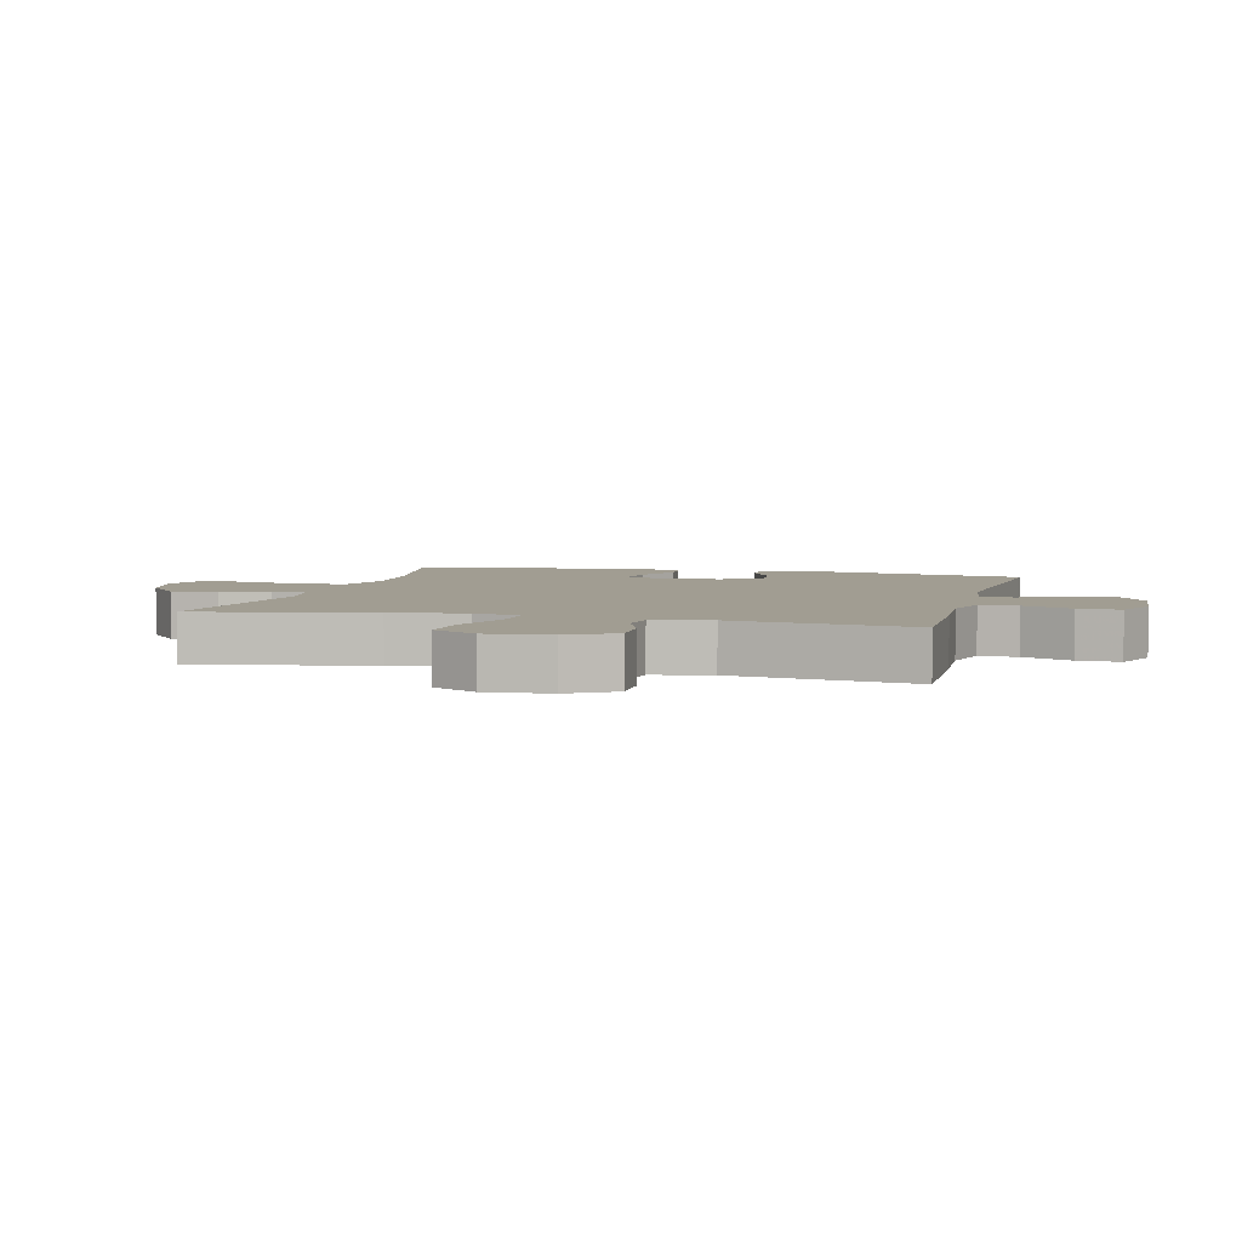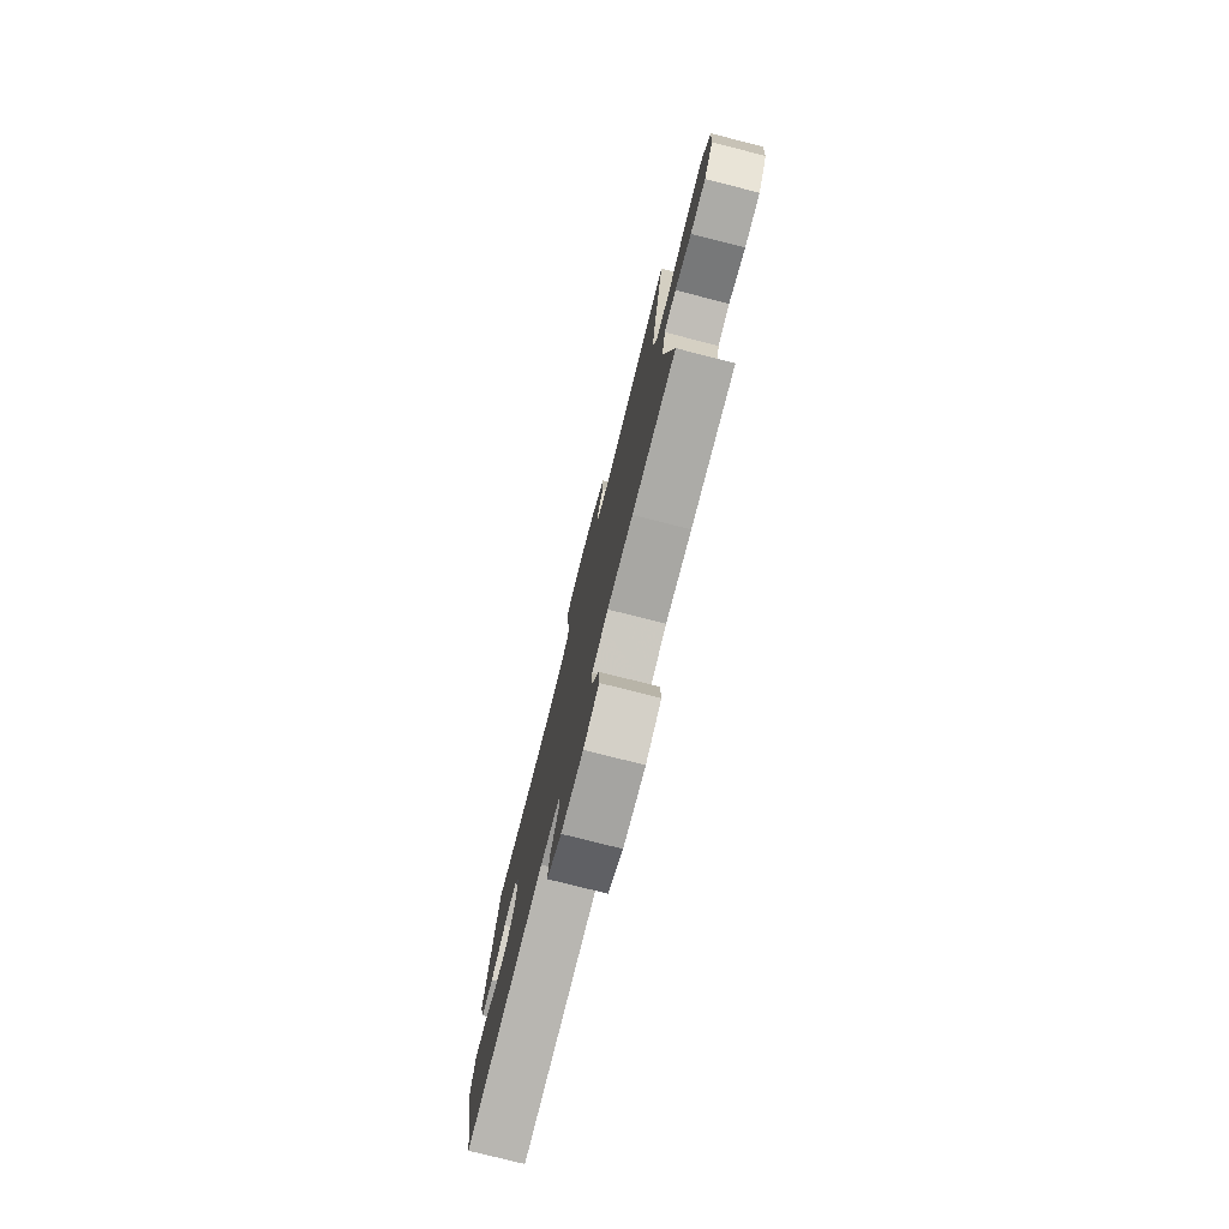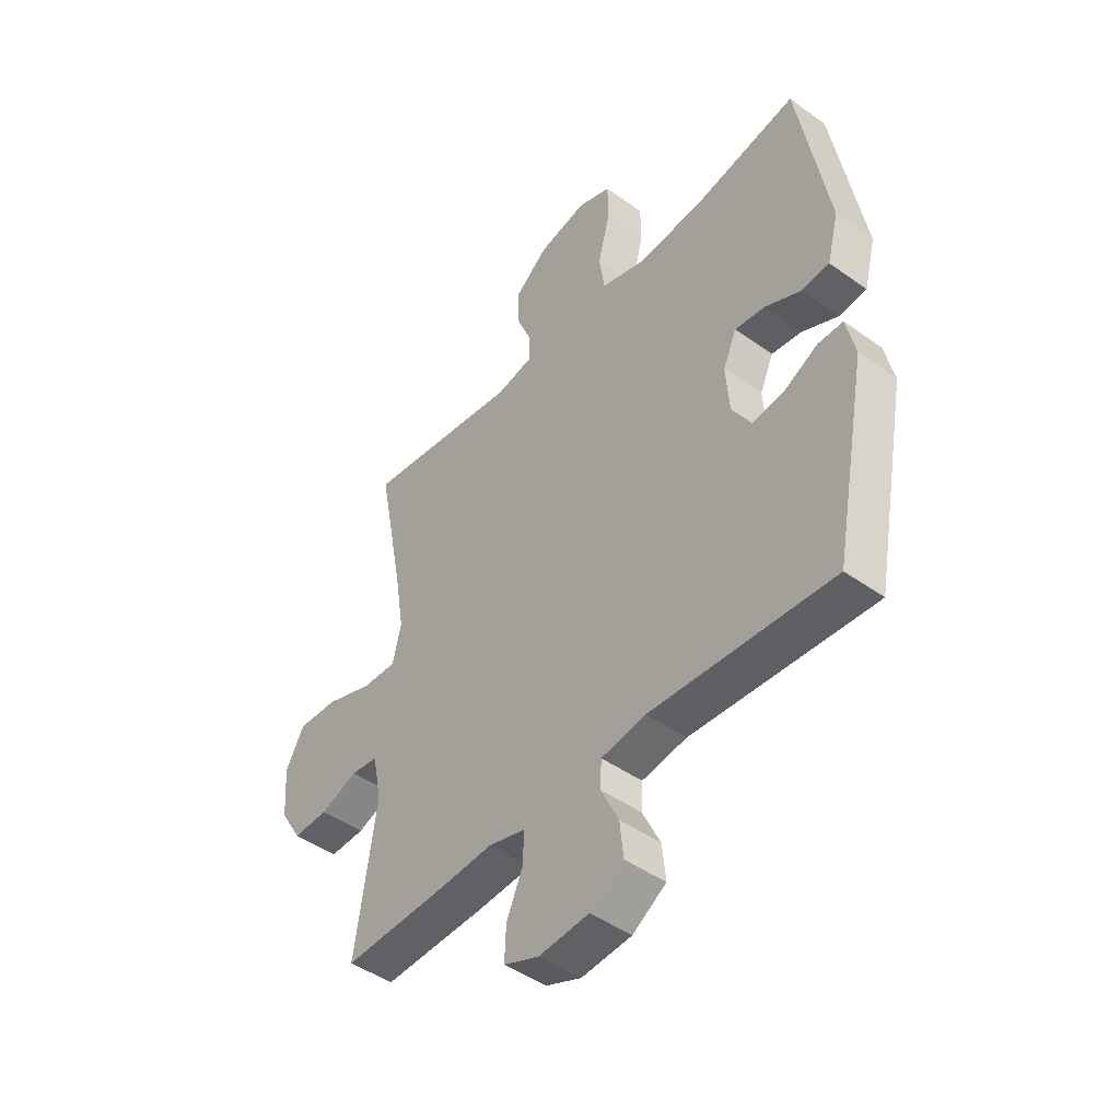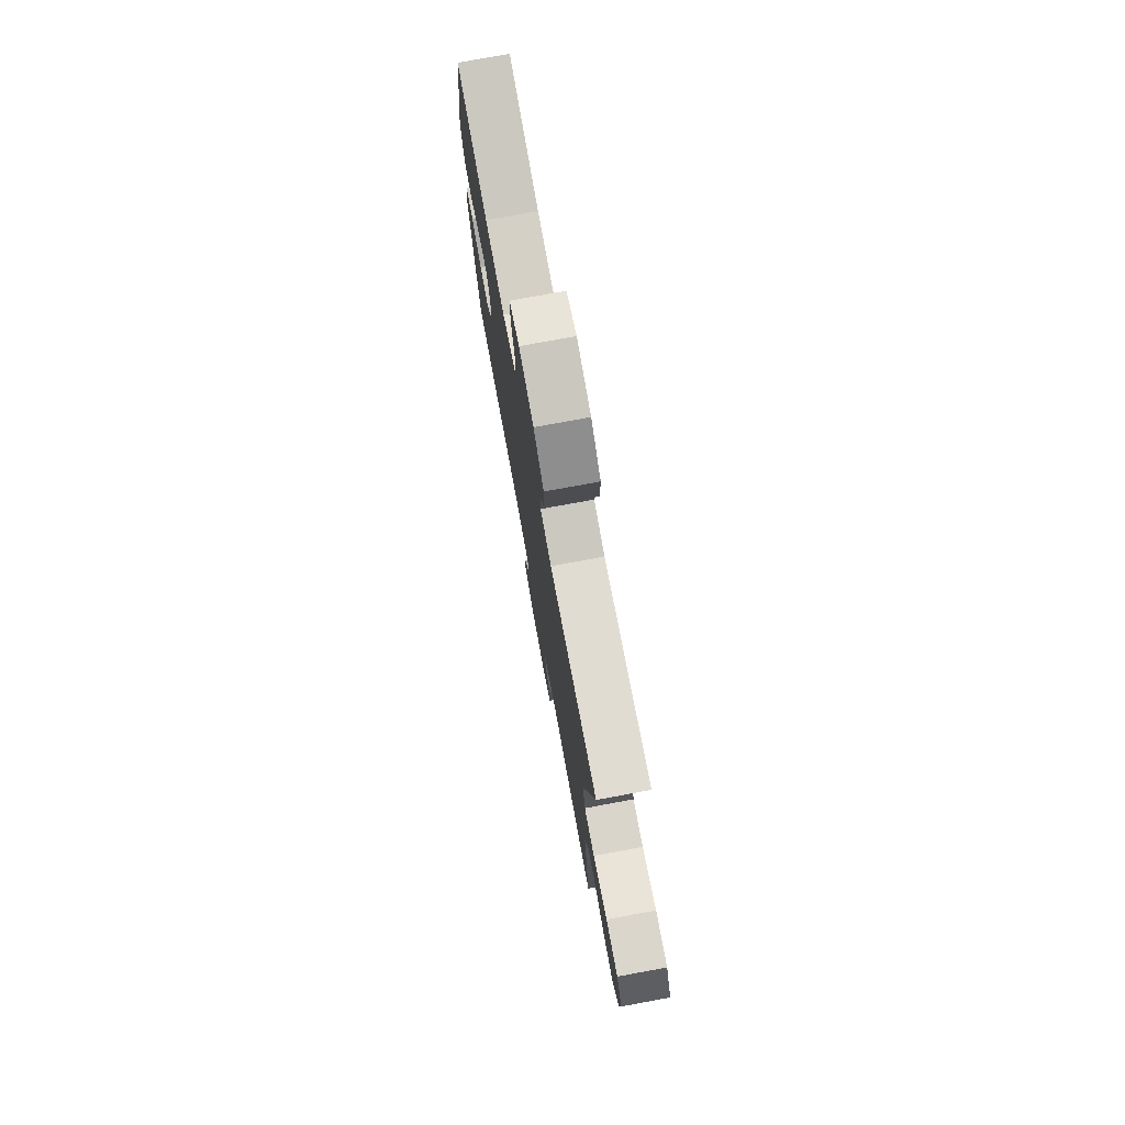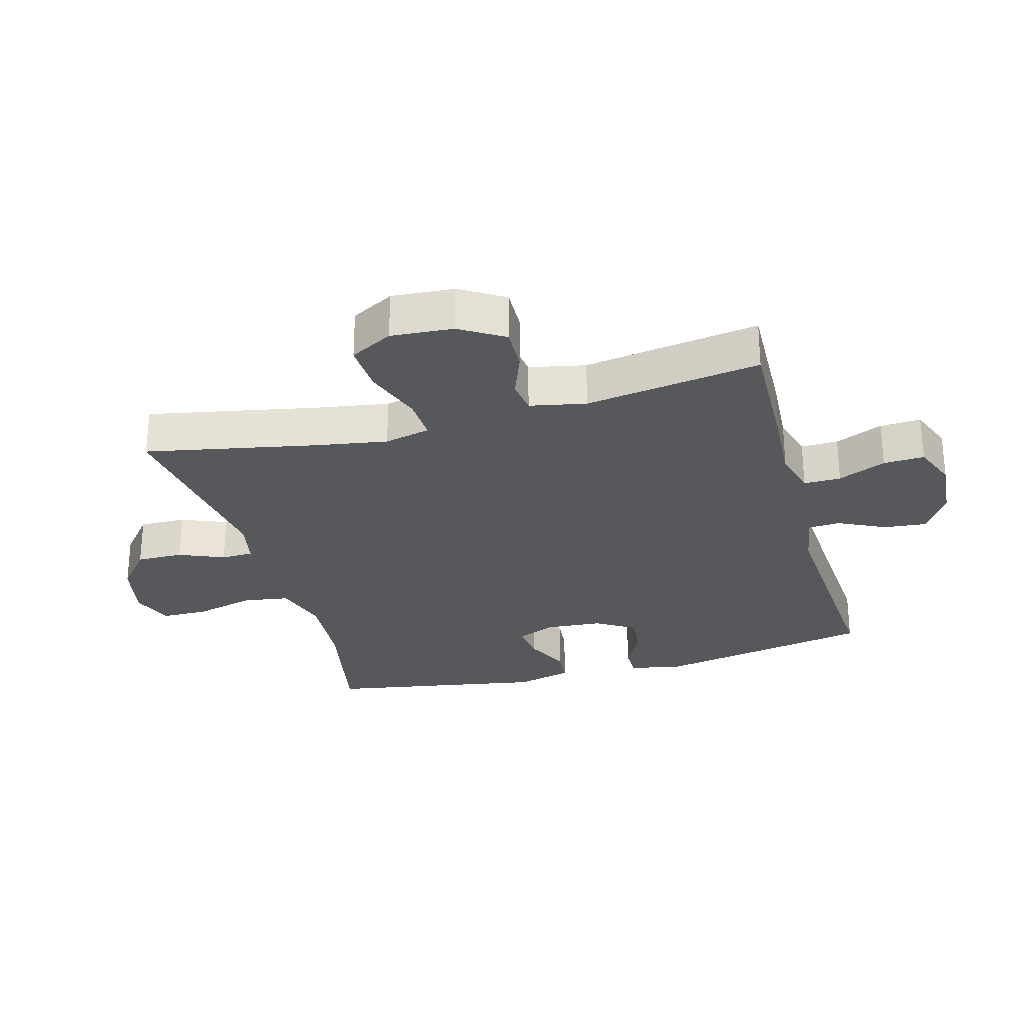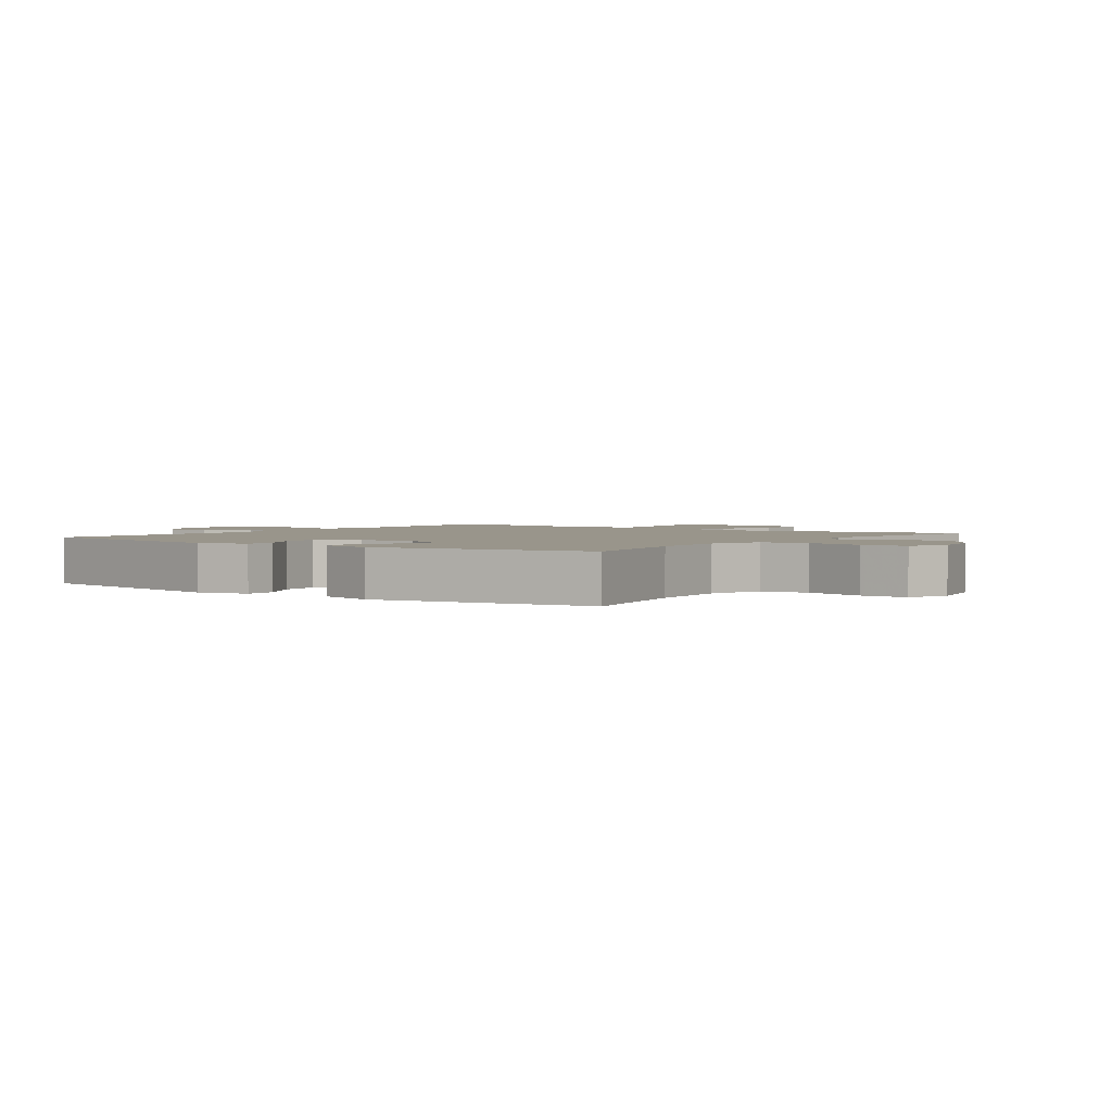
<metadata>
{"format":"obj","ext":"obj","renderer":"f3d","projection":"perspective","resolution":1024,"background":"white","views":[{"elev":4.6,"azim":104.6,"up":"+Y"},{"elev":-77.9,"azim":75.8,"up":"+Z"},{"elev":-45.9,"azim":-129.4,"up":"+Z"},{"elev":76.6,"azim":79.6,"up":"+Z"},{"elev":-27.9,"azim":105.4,"up":"+Y"},{"elev":2.2,"azim":-53.8,"up":"+Y"}]}
</metadata>
<code>
v -0.5 0.07 0.5
v -0.291 0.07 0.458
v -0.16 0.07 0.449
v -0.073 0.07 0.475
v -0.062 0.07 0.549
v -0.086 0.07 0.644
v -0.085 0.07 0.718
v -0.018 0.07 0.743
v 0.078 0.07 0.722
v 0.144 0.07 0.668
v 0.143 0.07 0.594
v 0.113 0.07 0.522
v 0.114 0.07 0.471
v 0.187 0.07 0.456
v 0.5 0.07 0.5
v 0.447 0.07 0.23
v 0.428 0.07 0.115
v 0.445 0.07 0.042
v 0.514 0.07 0.045
v 0.608 0.07 0.078
v 0.688 0.07 0.082
v 0.725 0.07 0.014
v 0.718 0.07 -0.085
v 0.675 0.07 -0.155
v 0.605 0.07 -0.153
v 0.53 0.07 -0.125
v 0.476 0.07 -0.132
v 0.458 0.07 -0.221
v 0.5 0.07 -0.5
v 0.301 0.07 -0.494
v 0.185 0.07 -0.487
v 0.112 0.07 -0.507
v 0.113 0.07 -0.566
v 0.146 0.07 -0.642
v 0.149 0.07 -0.707
v 0.079 0.07 -0.735
v -0.021 0.07 -0.727
v -0.088 0.07 -0.684
v -0.081 0.07 -0.616
v -0.045 0.07 -0.542
v -0.048 0.07 -0.49
v -0.137 0.07 -0.476
v -0.5 0.07 -0.5
v -0.567 0.07 -0.15
v -0.549 0.07 -0.07
v -0.499 0.07 -0.07
v -0.431 0.07 -0.105
v -0.368 0.07 -0.112
v -0.33 0.07 -0.05
v -0.323 0.07 0.042
v -0.35 0.07 0.103
v -0.41 0.07 0.095
v -0.481 0.07 0.061
v -0.537 0.07 0.066
v -0.56 0.07 0.155
v -0.5 0 0.5
v -0.291 0 0.458
v -0.16 0 0.449
v -0.073 0 0.475
v -0.062 0 0.549
v -0.086 0 0.644
v -0.085 0 0.718
v -0.018 0 0.743
v 0.078 0 0.722
v 0.144 0 0.668
v 0.143 0 0.594
v 0.113 0 0.522
v 0.114 0 0.471
v 0.187 0 0.456
v 0.5 0 0.5
v 0.447 0 0.23
v 0.428 0 0.115
v 0.445 0 0.042
v 0.514 0 0.045
v 0.608 0 0.078
v 0.688 0 0.082
v 0.725 0 0.014
v 0.718 0 -0.085
v 0.675 0 -0.155
v 0.605 0 -0.153
v 0.53 0 -0.125
v 0.476 0 -0.132
v 0.458 0 -0.221
v 0.5 0 -0.5
v 0.301 0 -0.494
v 0.185 0 -0.487
v 0.112 0 -0.507
v 0.113 0 -0.566
v 0.146 0 -0.642
v 0.149 0 -0.707
v 0.079 0 -0.735
v -0.021 0 -0.727
v -0.088 0 -0.684
v -0.081 0 -0.616
v -0.045 0 -0.542
v -0.048 0 -0.49
v -0.137 0 -0.476
v -0.5 0 -0.5
v -0.567 0 -0.15
v -0.549 0 -0.07
v -0.499 0 -0.07
v -0.431 0 -0.105
v -0.368 0 -0.112
v -0.33 0 -0.05
v -0.323 0 0.042
v -0.35 0 0.103
v -0.41 0 0.095
v -0.481 0 0.061
v -0.537 0 0.066
v -0.56 0 0.155
f 55 1 2
f 54 55 2
f 53 54 2
f 52 53 2
f 51 52 2 3
f 50 51 3 4
f 49 50 4
f 45 46 47
f 44 45 47
f 43 44 47
f 42 43 47
f 41 42 47 48
f 38 39 40
f 37 38 40
f 36 37 40
f 35 36 40
f 34 35 40
f 33 34 40
f 32 33 40 41
f 41 48 49
f 32 41 49
f 31 32 49
f 31 49 4
f 30 31 4
f 29 30 4
f 28 29 4
f 24 25 26
f 23 24 26
f 22 23 26
f 21 22 26
f 20 21 26
f 19 20 26
f 18 19 26 27
f 14 15 16
f 13 14 16 17
f 10 11 12
f 9 10 12
f 8 9 12
f 7 8 12
f 6 7 12
f 5 6 12
f 5 12 13
f 18 27 28
f 17 18 28
f 13 17 28
f 5 13 28
f 4 5 28
f 57 56 110
f 57 110 109
f 57 109 108
f 57 108 107
f 58 57 107 106
f 59 58 106 105
f 59 105 104
f 102 101 100
f 102 100 99
f 102 99 98
f 102 98 97
f 103 102 97 96
f 95 94 93
f 95 93 92
f 95 92 91
f 95 91 90
f 95 90 89
f 95 89 88
f 96 95 88 87
f 104 103 96
f 104 96 87
f 104 87 86
f 59 104 86
f 59 86 85
f 59 85 84
f 59 84 83
f 81 80 79
f 81 79 78
f 81 78 77
f 81 77 76
f 81 76 75
f 81 75 74
f 82 81 74 73
f 71 70 69
f 72 71 69 68
f 67 66 65
f 67 65 64
f 67 64 63
f 67 63 62
f 67 62 61
f 67 61 60
f 68 67 60
f 83 82 73
f 83 73 72
f 83 72 68
f 83 68 60
f 83 60 59
f 1 56 57 2
f 2 57 58 3
f 3 58 59 4
f 4 59 60 5
f 5 60 61 6
f 6 61 62 7
f 7 62 63 8
f 8 63 64 9
f 9 64 65 10
f 10 65 66 11
f 11 66 67 12
f 12 67 68 13
f 13 68 69 14
f 14 69 70 15
f 15 70 71 16
f 16 71 72 17
f 17 72 73 18
f 18 73 74 19
f 19 74 75 20
f 20 75 76 21
f 21 76 77 22
f 22 77 78 23
f 23 78 79 24
f 24 79 80 25
f 25 80 81 26
f 26 81 82 27
f 27 82 83 28
f 28 83 84 29
f 29 84 85 30
f 30 85 86 31
f 31 86 87 32
f 32 87 88 33
f 33 88 89 34
f 34 89 90 35
f 35 90 91 36
f 36 91 92 37
f 37 92 93 38
f 38 93 94 39
f 39 94 95 40
f 40 95 96 41
f 41 96 97 42
f 42 97 98 43
f 43 98 99 44
f 44 99 100 45
f 45 100 101 46
f 46 101 102 47
f 47 102 103 48
f 48 103 104 49
f 49 104 105 50
f 50 105 106 51
f 51 106 107 52
f 52 107 108 53
f 53 108 109 54
f 54 109 110 55
f 55 110 56 1

</code>
